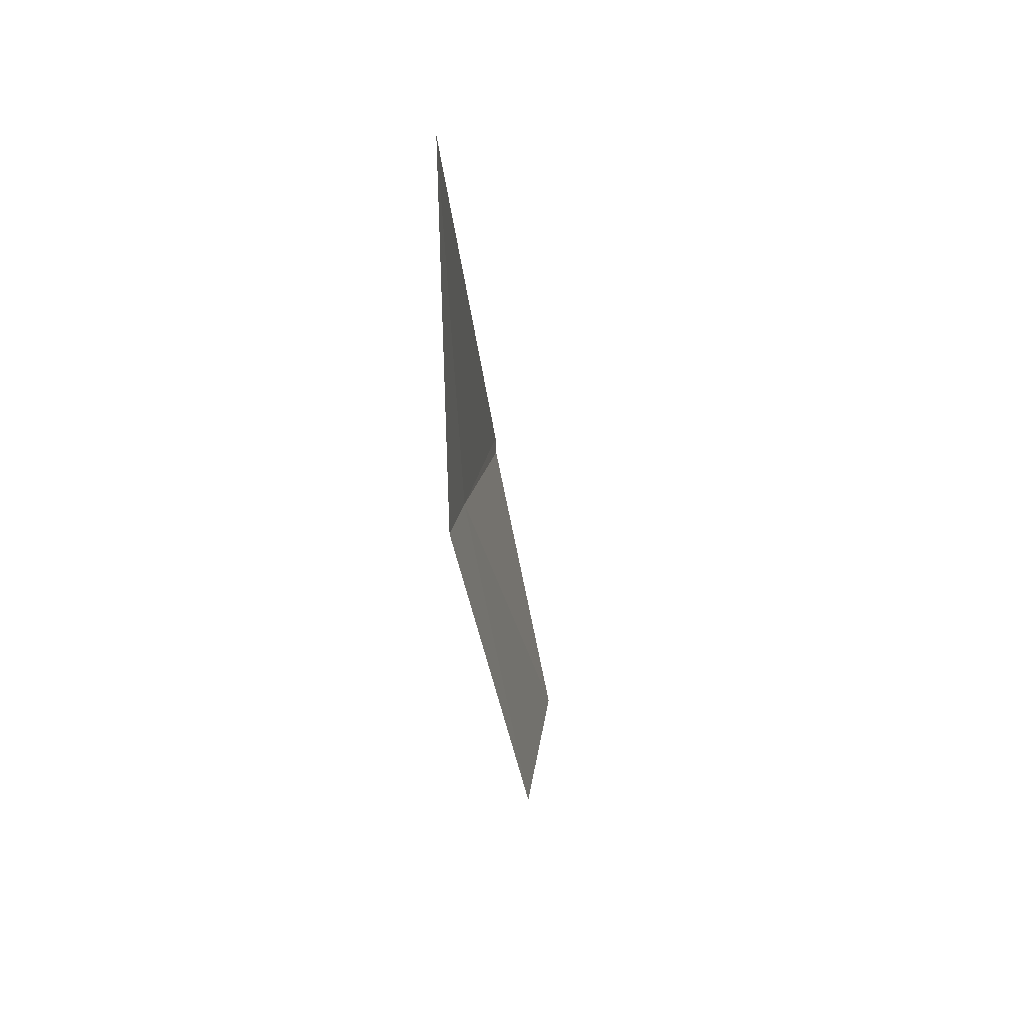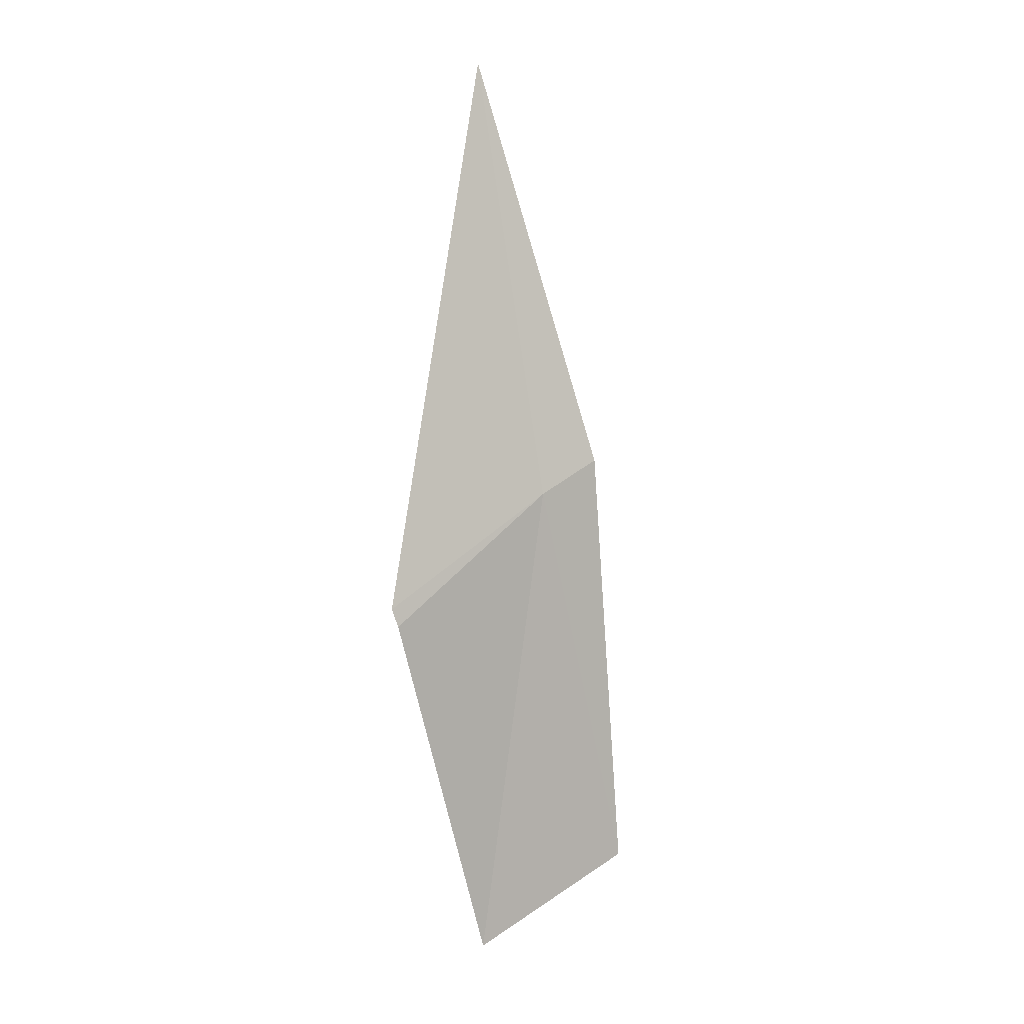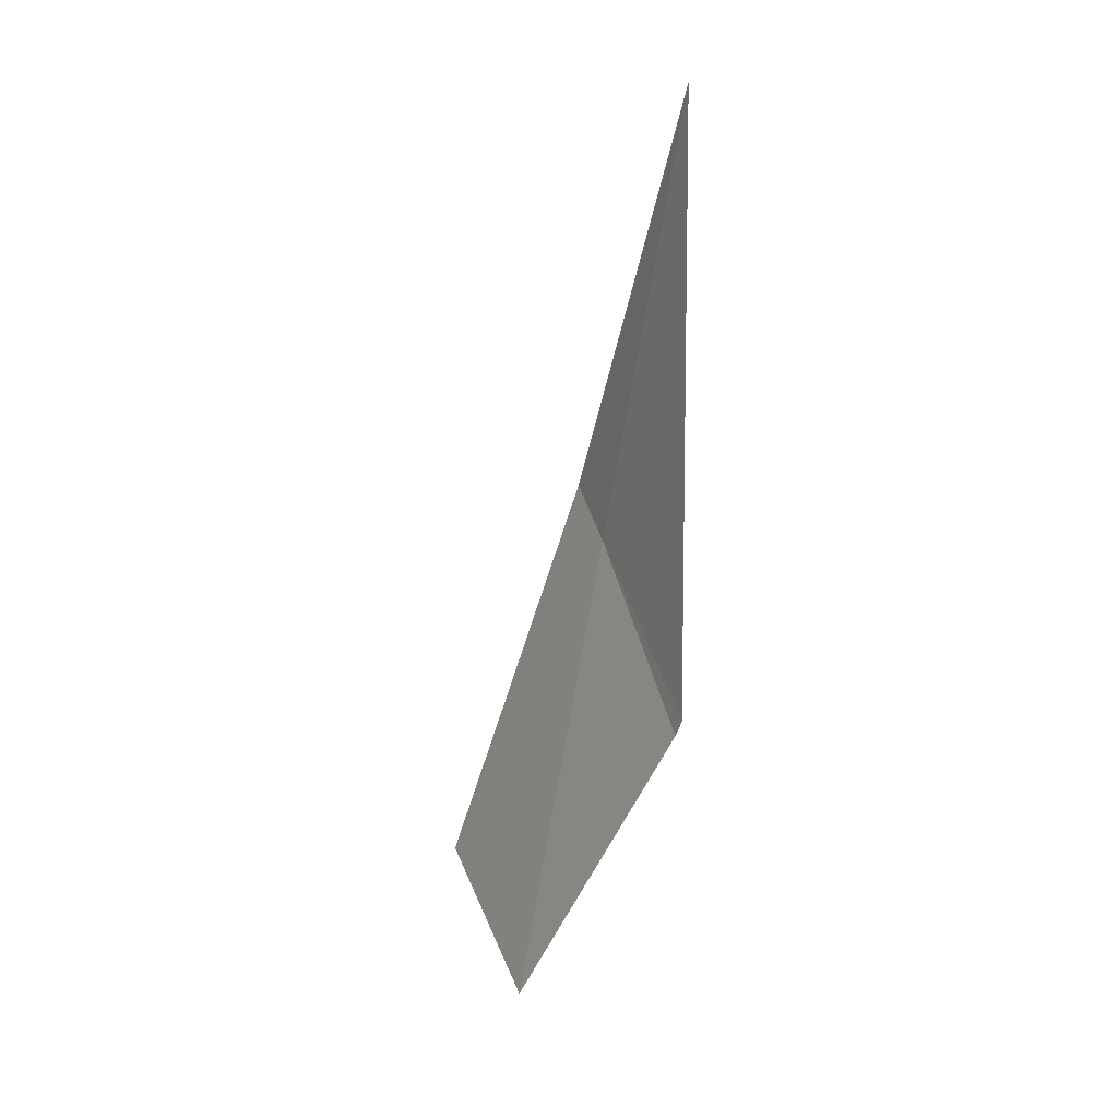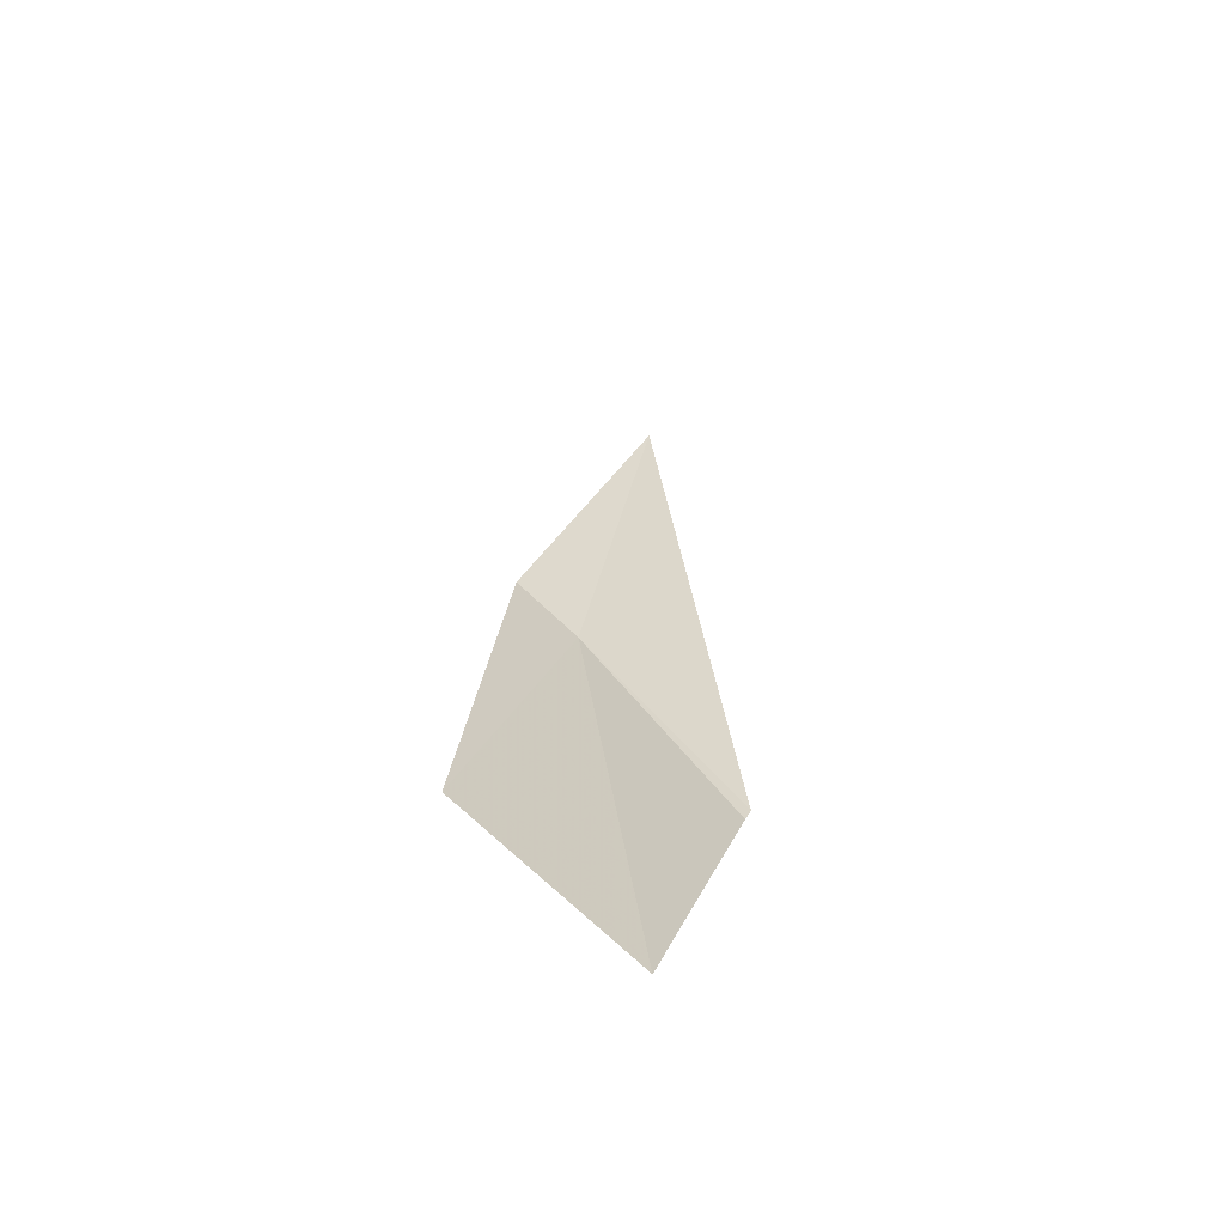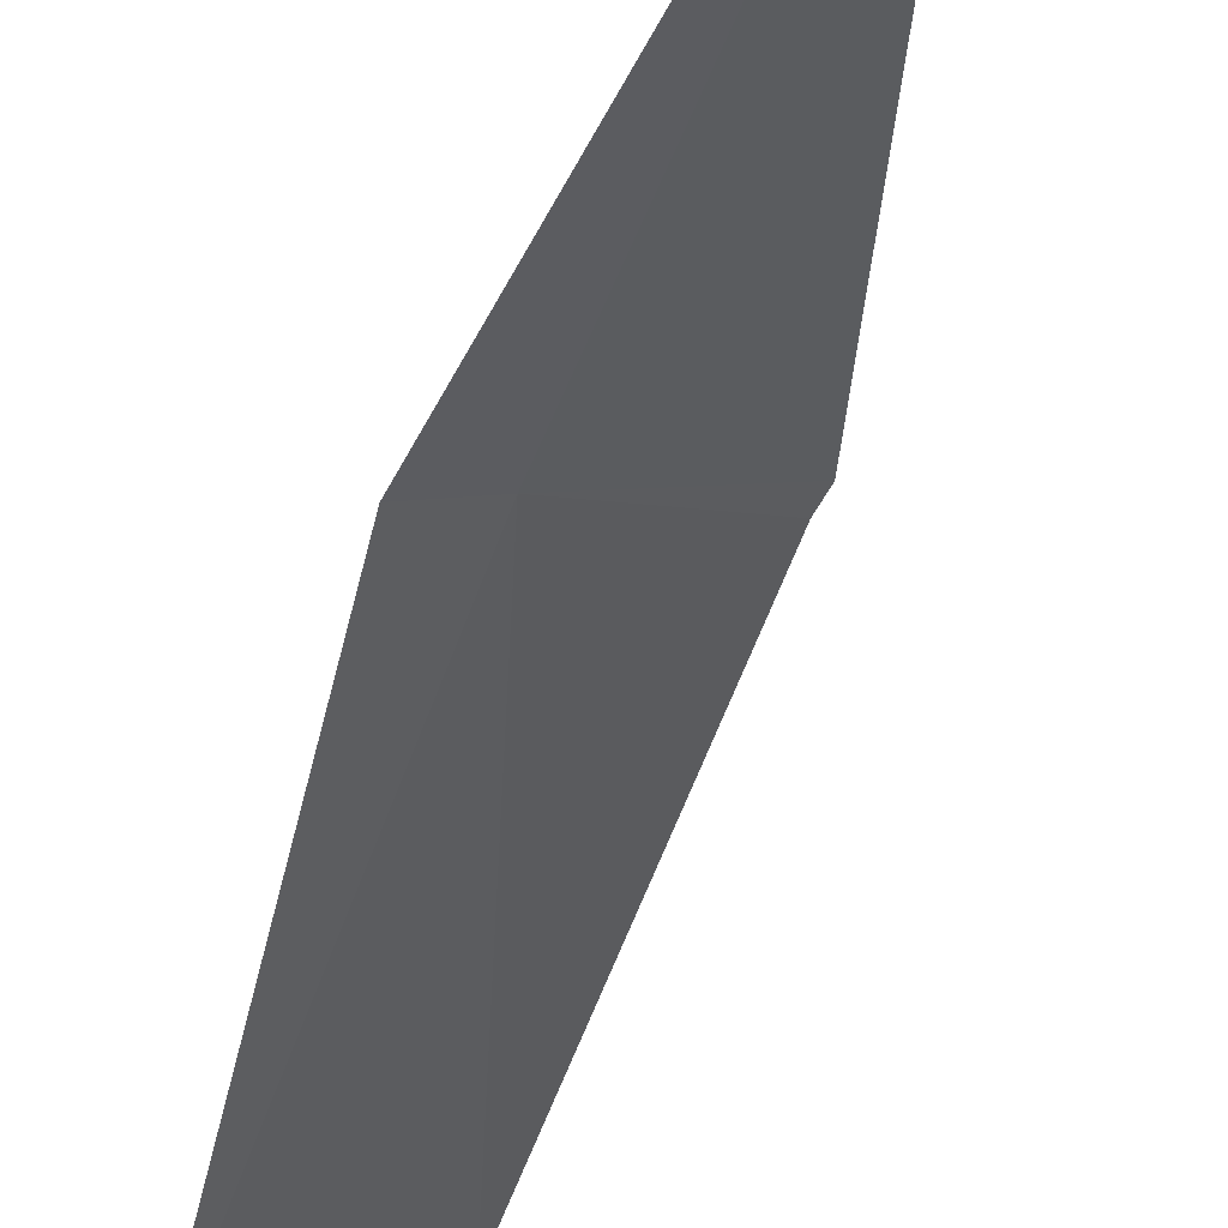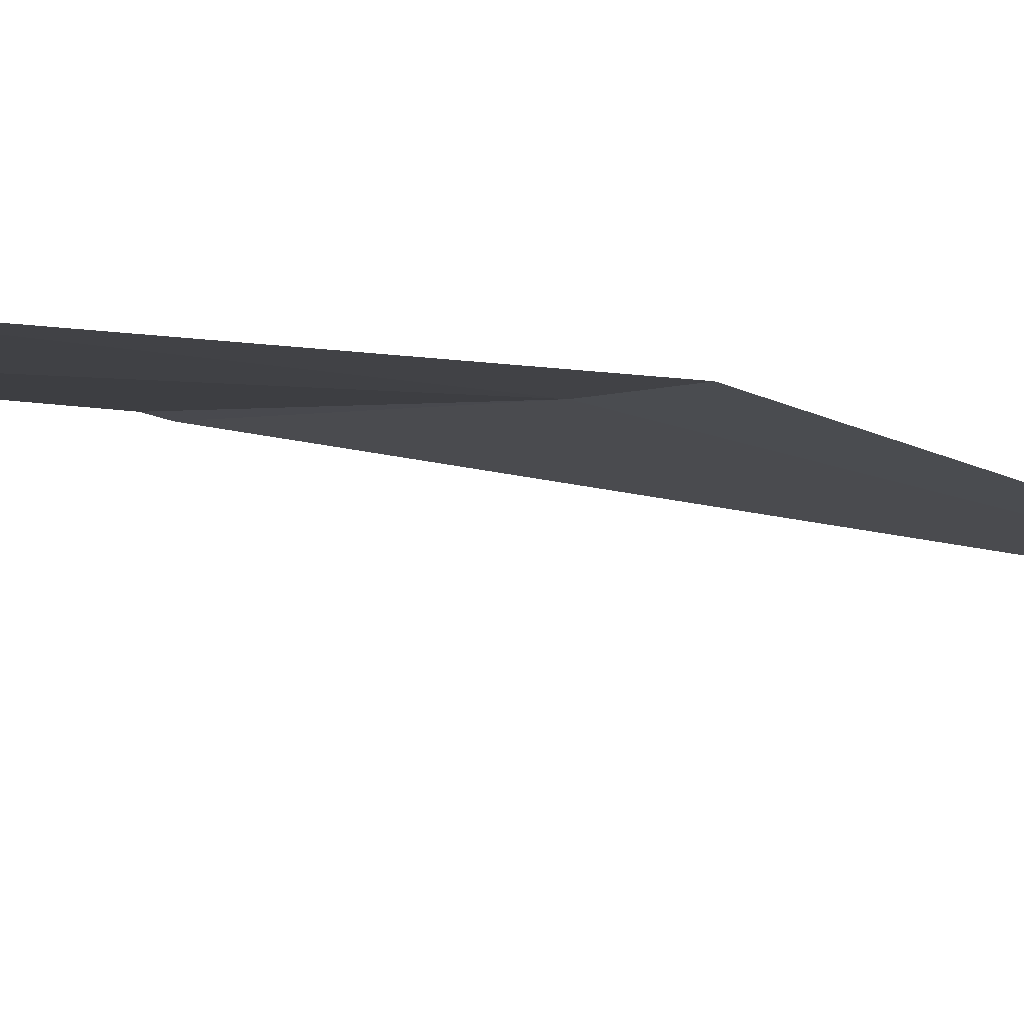
<metadata>
{"format":"obj","ext":"obj","renderer":"f3d","projection":"perspective","resolution":1024,"background":"white","views":[{"elev":58.0,"azim":-43.0,"up":"+Z"},{"elev":-9.7,"azim":-175.4,"up":"+Z"},{"elev":14.3,"azim":103.7,"up":"+Z"},{"elev":-50.6,"azim":6.8,"up":"+Z"},{"elev":-31.6,"azim":-11.1,"up":"+Y"},{"elev":-51.2,"azim":-108.1,"up":"+Y"}]}
</metadata>
<code>
v 11.72 -15.71 6.524
v 11.77 -15.63 6.89
v 11.67 -15.74 6.559
v 11.77 -15.76 6.137
v 11.66 -15.85 6.214
v 11.83 -15.62 6.414
v 11.83 -15.62 6.4
f 1 2 3
f 1 5 4
f 1 7 6
f 1 4 7
f 1 6 2
f 1 3 5

</code>
